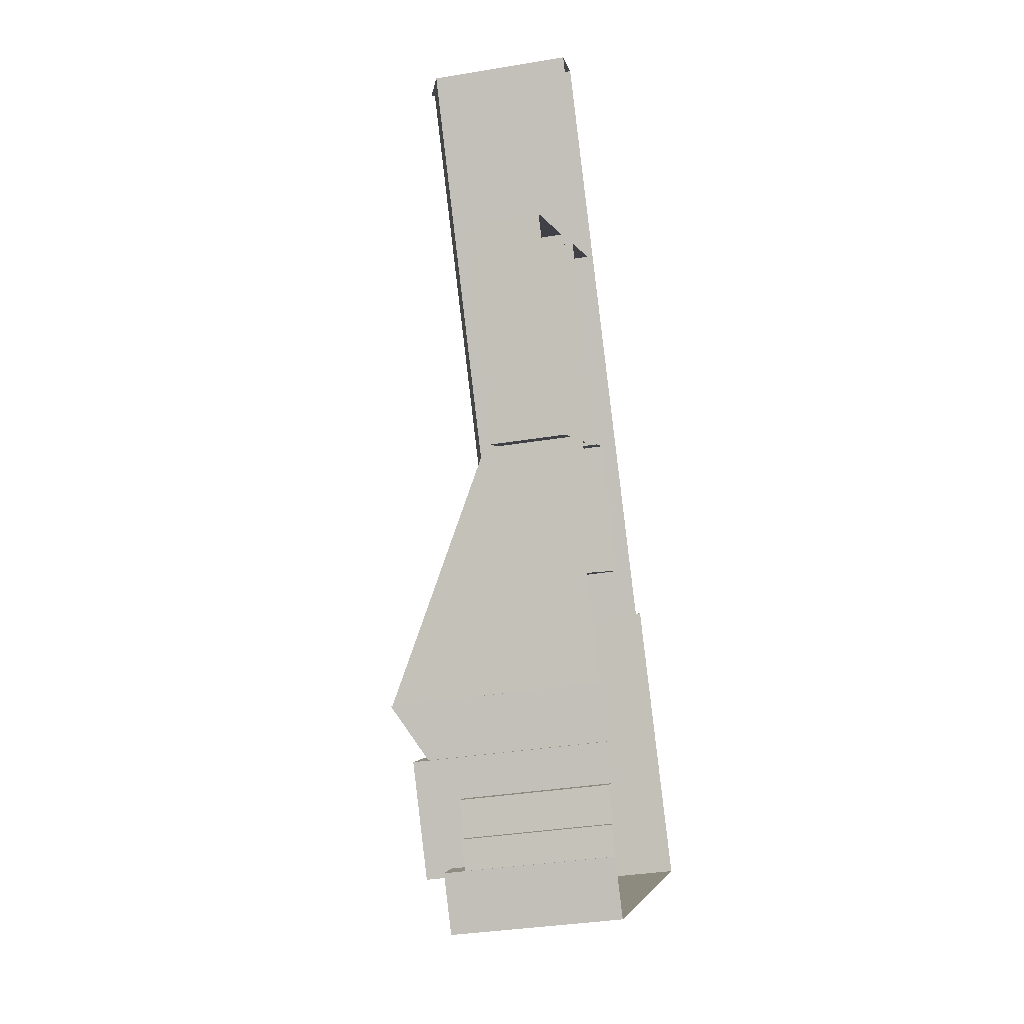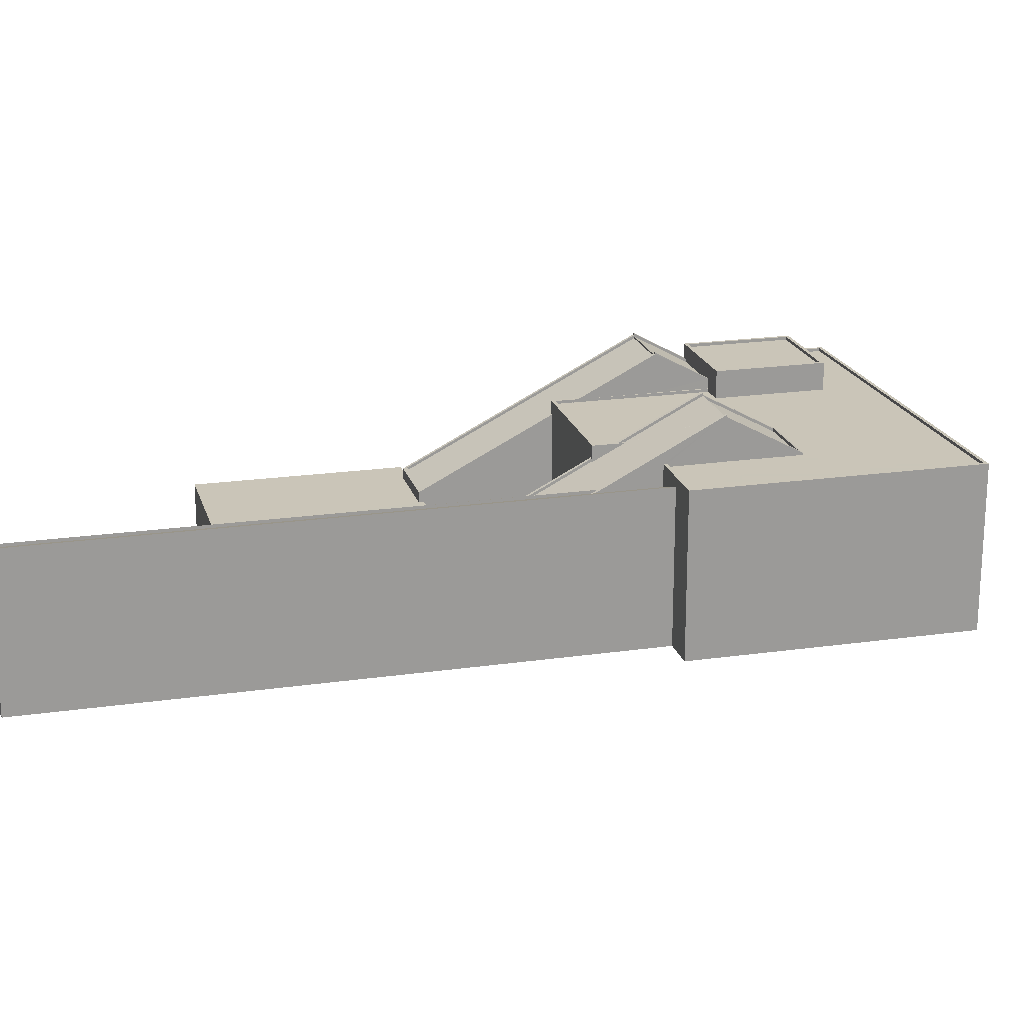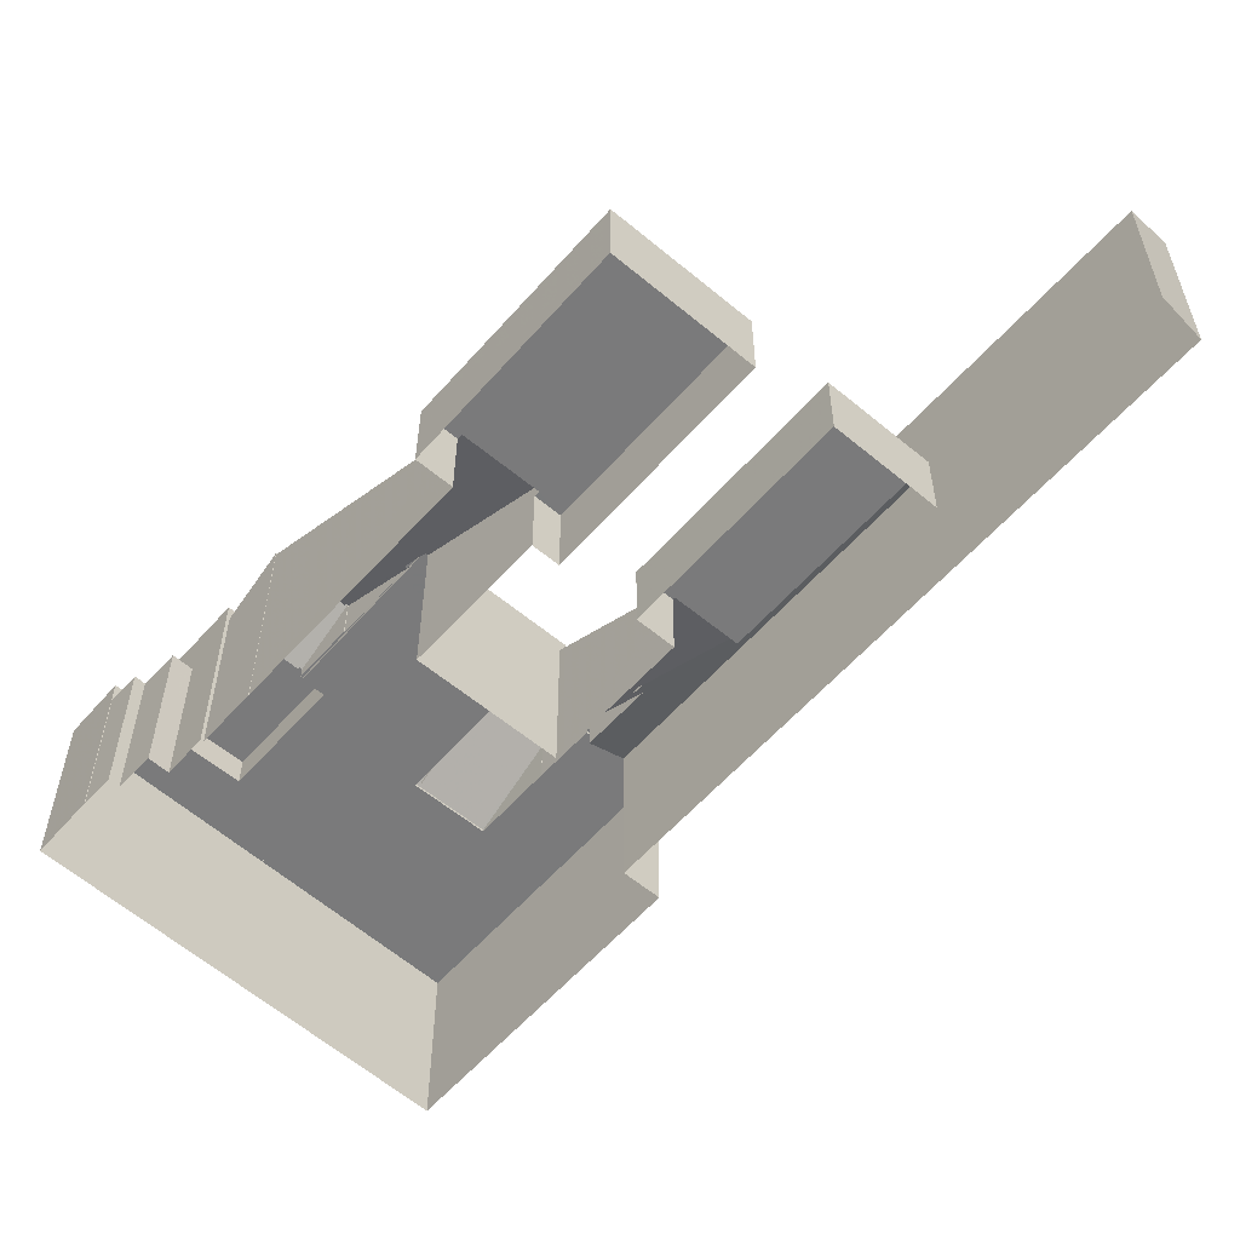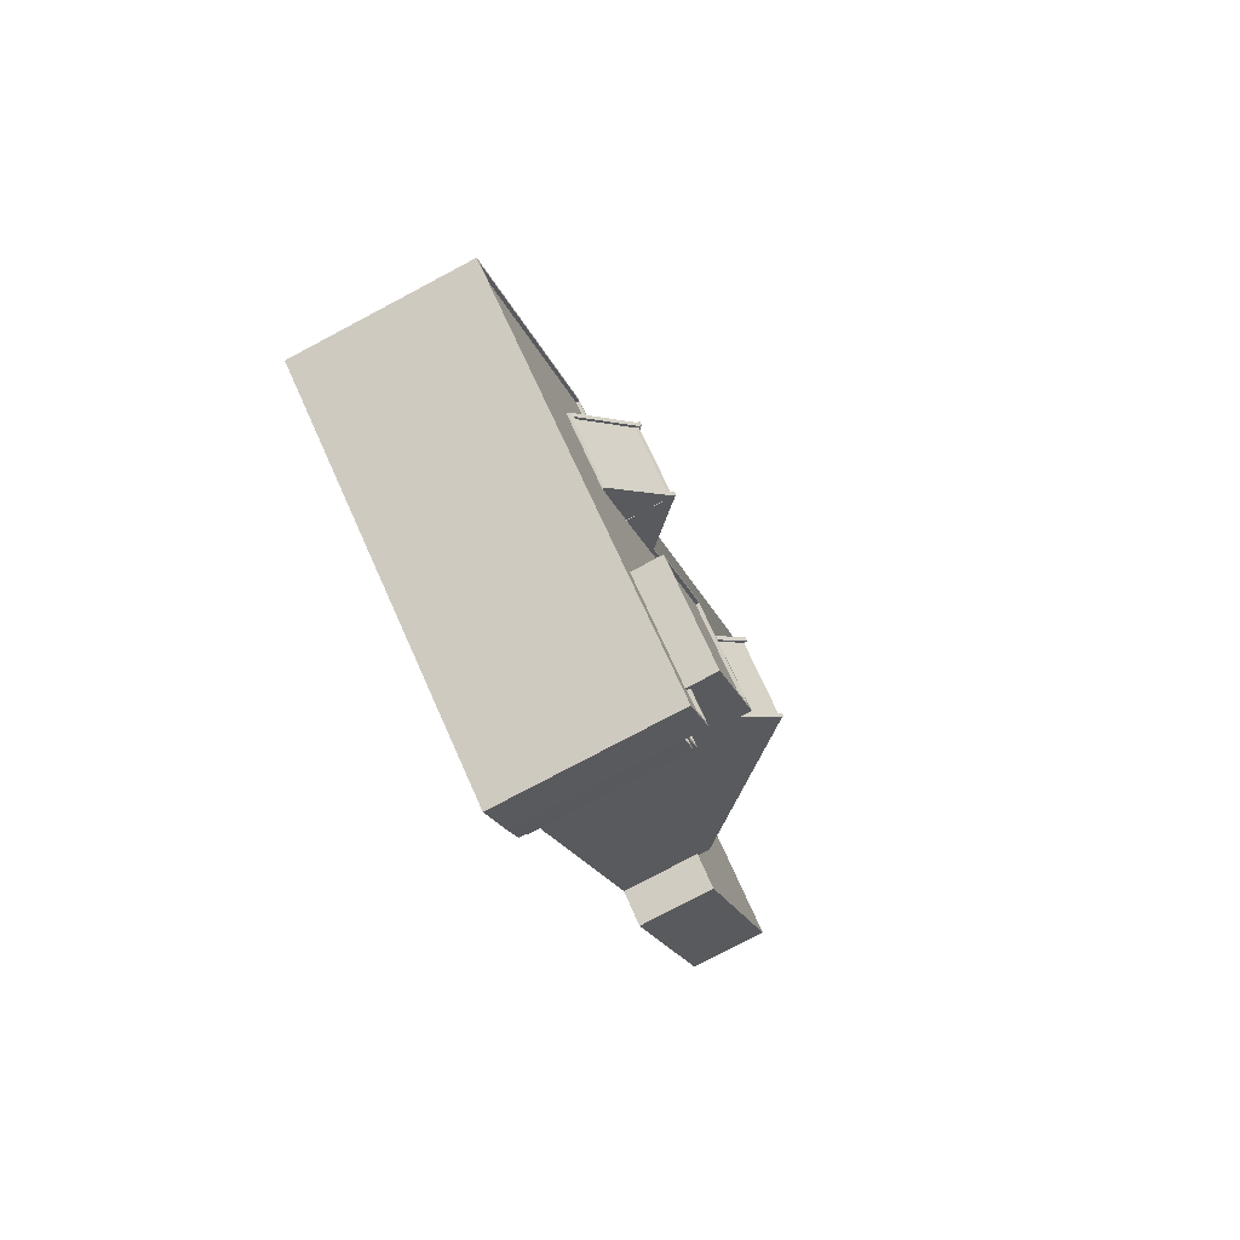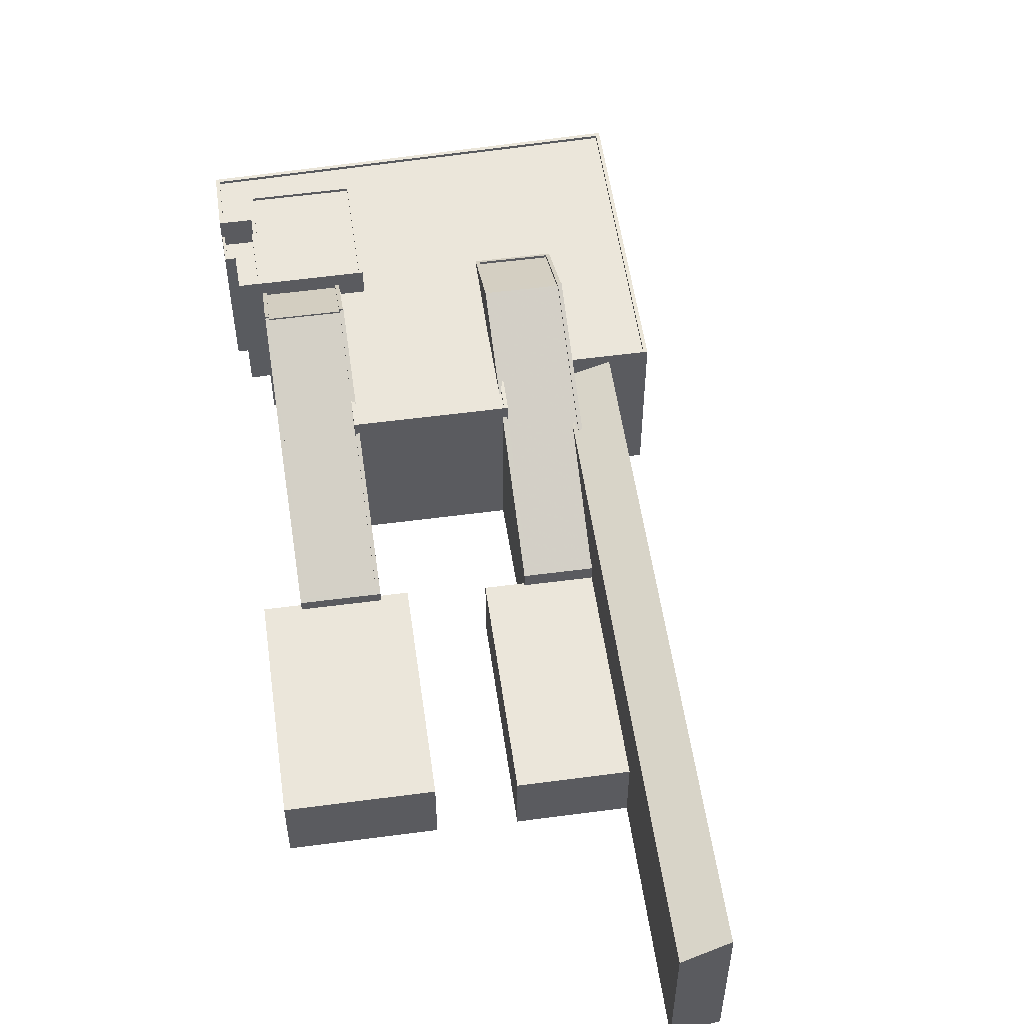
<metadata>
{"format":"obj","ext":"obj","renderer":"f3d","projection":"perspective","resolution":1024,"background":"white","views":[{"elev":-34.4,"azim":102.7,"up":"+Y"},{"elev":20.3,"azim":-137.1,"up":"+Z"},{"elev":-58.1,"azim":106.7,"up":"+Z"},{"elev":-78.1,"azim":-62.1,"up":"+Y"},{"elev":54.9,"azim":139.5,"up":"+Z"}]}
</metadata>
<code>
v 1.238e+04 -1.533e+04 19.69
v 1.238e+04 -1.533e+04 19.69
v 1.236e+04 -1.535e+04 19.69
v 1.239e+04 -1.537e+04 19.69
v 1.24e+04 -1.536e+04 19.69
v 1.24e+04 -1.536e+04 19.69
v 1.24e+04 -1.536e+04 19.69
v 1.24e+04 -1.531e+04 19.69
v 1.241e+04 -1.529e+04 19.69
v 1.241e+04 -1.529e+04 19.69
v 1.242e+04 -1.532e+04 19.69
v 1.241e+04 -1.533e+04 19.69
v 1.241e+04 -1.533e+04 19.69
v 1.241e+04 -1.531e+04 19.69
v 1.24e+04 -1.536e+04 19.69
v 1.24e+04 -1.536e+04 19.69
v 1.241e+04 -1.531e+04 19.69
v 1.24e+04 -1.532e+04 19.69
v 1.24e+04 -1.532e+04 19.69
v 1.24e+04 -1.536e+04 19.69
v 1.241e+04 -1.533e+04 19.69
v 1.24e+04 -1.533e+04 19.69
v 1.24e+04 -1.535e+04 19.69
v 1.24e+04 -1.535e+04 19.69
v 1.24e+04 -1.535e+04 19.69
v 1.24e+04 -1.535e+04 19.69
v 1.24e+04 -1.534e+04 19.69
v 1.239e+04 -1.533e+04 19.69
v 1.24e+04 -1.531e+04 25.32
v 1.24e+04 -1.532e+04 25.32
v 1.241e+04 -1.531e+04 25.32
v 1.24e+04 -1.532e+04 25.32
v 1.239e+04 -1.532e+04 25.32
v 1.24e+04 -1.532e+04 25.32
v 1.239e+04 -1.533e+04 31.65
v 1.238e+04 -1.533e+04 32.71
v 1.238e+04 -1.533e+04 31.63
v 1.241e+04 -1.529e+04 32.71
v 1.239e+04 -1.533e+04 31.48
v 1.241e+04 -1.529e+04 31.48
v 1.239e+04 -1.533e+04 31.55
v 1.239e+04 -1.533e+04 31.54
v 1.239e+04 -1.533e+04 31.73
v 1.239e+04 -1.533e+04 31.66
v 1.241e+04 -1.529e+04 31.73
v 1.241e+04 -1.529e+04 31.66
v 1.241e+04 -1.529e+04 32.96
v 1.241e+04 -1.529e+04 32.96
v 1.238e+04 -1.534e+04 36.71
v 1.239e+04 -1.532e+04 26.52
v 1.24e+04 -1.532e+04 26.51
v 1.239e+04 -1.533e+04 32.12
v 1.239e+04 -1.533e+04 32.12
v 1.238e+04 -1.534e+04 36.76
v 1.238e+04 -1.534e+04 36.76
v 1.239e+04 -1.534e+04 36.71
v 1.238e+04 -1.534e+04 36.71
v 1.239e+04 -1.533e+04 33.48
v 1.239e+04 -1.533e+04 33.48
v 1.239e+04 -1.534e+04 36.71
v 1.239e+04 -1.533e+04 33.23
v 1.239e+04 -1.533e+04 33.48
v 1.239e+04 -1.533e+04 33.23
v 1.239e+04 -1.534e+04 37.01
v 1.238e+04 -1.534e+04 37.01
v 1.239e+04 -1.533e+04 33.48
v 1.24e+04 -1.532e+04 26.61
v 1.239e+04 -1.532e+04 26.61
v 1.24e+04 -1.532e+04 26.76
v 1.239e+04 -1.532e+04 26.77
v 1.239e+04 -1.533e+04 32.37
v 1.239e+04 -1.533e+04 32.37
v 1.238e+04 -1.534e+04 37.01
v 1.238e+04 -1.534e+04 37.01
v 1.238e+04 -1.534e+04 36.57
v 1.238e+04 -1.534e+04 33.32
v 1.238e+04 -1.535e+04 33.32
v 1.238e+04 -1.534e+04 36.58
v 1.238e+04 -1.534e+04 36.82
v 1.239e+04 -1.534e+04 36.88
v 1.239e+04 -1.534e+04 36.88
v 1.239e+04 -1.534e+04 36.82
v 1.238e+04 -1.535e+04 33.57
v 1.238e+04 -1.535e+04 33.4
v 1.238e+04 -1.534e+04 33.41
v 1.238e+04 -1.534e+04 33.57
v 1.238e+04 -1.534e+04 36.83
v 1.238e+04 -1.534e+04 36.88
v 1.238e+04 -1.534e+04 36.88
v 1.238e+04 -1.534e+04 36.83
v 1.24e+04 -1.534e+04 33.23
v 1.239e+04 -1.533e+04 33.23
v 1.24e+04 -1.534e+04 33.23
v 1.24e+04 -1.534e+04 33.23
v 1.239e+04 -1.537e+04 33.23
v 1.239e+04 -1.536e+04 33.23
v 1.239e+04 -1.536e+04 33.23
v 1.238e+04 -1.533e+04 33.23
v 1.238e+04 -1.534e+04 33.23
v 1.238e+04 -1.533e+04 33.23
v 1.238e+04 -1.534e+04 33.23
v 1.237e+04 -1.535e+04 33.23
v 1.239e+04 -1.536e+04 33.23
v 1.24e+04 -1.534e+04 33.23
v 1.239e+04 -1.535e+04 33.23
v 1.239e+04 -1.535e+04 33.23
v 1.239e+04 -1.536e+04 33.23
v 1.238e+04 -1.535e+04 33.23
v 1.239e+04 -1.534e+04 33.23
v 1.239e+04 -1.534e+04 33.23
v 1.238e+04 -1.534e+04 33.23
v 1.24e+04 -1.534e+04 33.48
v 1.24e+04 -1.534e+04 33.48
v 1.24e+04 -1.534e+04 33.48
v 1.24e+04 -1.534e+04 33.48
v 1.239e+04 -1.533e+04 33.48
v 1.24e+04 -1.534e+04 33.48
v 1.24e+04 -1.534e+04 33.48
v 1.239e+04 -1.533e+04 33.48
v 1.24e+04 -1.534e+04 33.48
v 1.239e+04 -1.535e+04 33.48
v 1.239e+04 -1.535e+04 33.48
v 1.239e+04 -1.535e+04 33.48
v 1.239e+04 -1.535e+04 33.48
v 1.239e+04 -1.537e+04 33.48
v 1.24e+04 -1.536e+04 33.48
v 1.239e+04 -1.536e+04 33.48
v 1.237e+04 -1.535e+04 33.48
v 1.236e+04 -1.535e+04 33.48
v 1.238e+04 -1.533e+04 33.48
v 1.239e+04 -1.536e+04 33.48
v 1.238e+04 -1.533e+04 33.48
v 1.238e+04 -1.533e+04 33.48
v 1.238e+04 -1.533e+04 33.48
v 1.239e+04 -1.536e+04 33.48
v 1.239e+04 -1.537e+04 33.48
v 1.241e+04 -1.533e+04 25.73
v 1.242e+04 -1.532e+04 25.73
v 1.241e+04 -1.533e+04 25.73
v 1.241e+04 -1.533e+04 25.73
v 1.24e+04 -1.533e+04 25.73
v 1.241e+04 -1.533e+04 25.73
v 1.241e+04 -1.531e+04 25.73
v 1.241e+04 -1.533e+04 25.73
v 1.241e+04 -1.533e+04 26.51
v 1.24e+04 -1.534e+04 32.1
v 1.241e+04 -1.533e+04 26.51
v 1.24e+04 -1.535e+04 36.57
v 1.24e+04 -1.535e+04 36.57
v 1.24e+04 -1.534e+04 32.1
v 1.239e+04 -1.535e+04 36.83
v 1.239e+04 -1.535e+04 36.82
v 1.239e+04 -1.535e+04 36.83
v 1.24e+04 -1.535e+04 36.82
v 1.24e+04 -1.535e+04 36.83
v 1.24e+04 -1.535e+04 36.83
v 1.24e+04 -1.535e+04 36.82
v 1.241e+04 -1.533e+04 26.76
v 1.24e+04 -1.534e+04 32.35
v 1.24e+04 -1.534e+04 32.35
v 1.241e+04 -1.533e+04 26.61
v 1.241e+04 -1.533e+04 26.76
v 1.241e+04 -1.533e+04 26.61
v 1.24e+04 -1.535e+04 36.82
v 1.24e+04 -1.536e+04 30.77
v 1.24e+04 -1.536e+04 30.77
v 1.24e+04 -1.536e+04 30.77
v 1.239e+04 -1.536e+04 30.77
v 1.24e+04 -1.536e+04 30.77
v 1.24e+04 -1.536e+04 30.77
v 1.24e+04 -1.536e+04 31.77
v 1.24e+04 -1.536e+04 31.77
v 1.24e+04 -1.536e+04 31.77
v 1.24e+04 -1.536e+04 31.77
v 1.239e+04 -1.536e+04 31.77
v 1.24e+04 -1.536e+04 31.77
v 1.24e+04 -1.536e+04 31.77
v 1.24e+04 -1.536e+04 31.77
v 1.24e+04 -1.536e+04 31.77
v 1.24e+04 -1.536e+04 31.77
v 1.239e+04 -1.536e+04 31.77
v 1.24e+04 -1.536e+04 31.77
v 1.239e+04 -1.535e+04 35.58
v 1.239e+04 -1.536e+04 35.58
v 1.239e+04 -1.536e+04 35.58
v 1.24e+04 -1.535e+04 35.58
v 1.24e+04 -1.535e+04 35.58
v 1.239e+04 -1.535e+04 35.58
v 1.239e+04 -1.535e+04 35.33
v 1.239e+04 -1.536e+04 35.33
v 1.24e+04 -1.535e+04 35.33
v 1.239e+04 -1.536e+04 35.33
v 1.239e+04 -1.536e+04 35.58
v 1.239e+04 -1.536e+04 35.58
v 1.24e+04 -1.535e+04 36.72
v 1.24e+04 -1.535e+04 36.72
v 1.24e+04 -1.535e+04 36.7
v 1.239e+04 -1.535e+04 34.1
v 1.24e+04 -1.535e+04 34.12
v 1.24e+04 -1.535e+04 36.7
v 1.239e+04 -1.535e+04 34.35
v 1.24e+04 -1.535e+04 36.97
v 1.239e+04 -1.535e+04 36.97
v 1.239e+04 -1.535e+04 34.35
v 1.24e+04 -1.535e+04 34.37
v 1.24e+04 -1.535e+04 36.97
v 1.24e+04 -1.535e+04 36.97
v 1.24e+04 -1.535e+04 34.37
f 1 2 3
f 4 3 5
f 6 4 7
f 8 2 9
f 8 9 10
f 11 12 13
f 11 13 14
f 7 15 16
f 17 18 19
f 17 19 8
f 15 5 20
f 14 21 22
f 23 24 25
f 5 24 26
f 13 25 27
f 27 25 28
f 13 27 21
f 28 2 19
f 3 2 5
f 15 4 5
f 15 7 4
f 19 2 8
f 14 13 21
f 25 24 28
f 5 2 24
f 24 2 28
f 29 30 31
f 31 30 32
f 29 33 30
f 32 30 34
f 35 36 37
f 36 35 38
f 39 40 41
f 42 39 41
f 40 38 41
f 41 38 35
f 43 44 45
f 44 46 45
f 45 47 48
f 45 46 47
f 49 43 42
f 43 39 42
f 50 44 51
f 52 53 51
f 54 55 56
f 54 56 57
f 49 57 58
f 43 58 44
f 58 56 59
f 56 60 59
f 58 52 44
f 49 58 43
f 44 52 51
f 56 58 57
f 61 62 63
f 63 62 64
f 64 62 65
f 62 66 65
f 67 68 69
f 68 70 69
f 71 67 69
f 72 71 69
f 35 73 74
f 41 35 74
f 75 76 77
f 75 78 76
f 79 80 81
f 82 79 83
f 84 82 83
f 84 83 85
f 85 86 87
f 88 89 90
f 86 90 87
f 86 88 90
f 83 86 85
f 81 83 79
f 63 91 92
f 91 93 94
f 95 96 97
f 98 99 100
f 101 98 102
f 95 103 102
f 63 92 61
f 104 93 63
f 105 104 106
f 97 96 107
f 108 109 110
f 109 104 63
f 101 111 99
f 103 106 108
f 95 97 103
f 108 101 102
f 93 91 63
f 101 99 98
f 103 108 102
f 106 104 109
f 108 106 109
f 112 113 114
f 113 115 114
f 59 66 58
f 58 66 116
f 117 115 116
f 118 114 117
f 66 62 119
f 119 117 116
f 114 115 117
f 66 119 116
f 120 121 122
f 122 123 124
f 122 121 123
f 125 126 127
f 125 128 129
f 128 130 129
f 127 126 131
f 132 133 130
f 134 133 132
f 128 132 130
f 135 127 131
f 125 136 128
f 125 127 136
f 137 138 139
f 140 137 139
f 141 142 143
f 138 143 139
f 142 141 144
f 139 143 142
f 145 146 147
f 146 148 147
f 113 149 148
f 145 150 146
f 112 149 113
f 146 113 148
f 151 152 153
f 93 153 118
f 93 118 94
f 152 154 114
f 118 152 114
f 153 152 118
f 155 156 157
f 158 159 160
f 159 158 161
f 155 157 162
f 163 161 158
f 164 163 162
f 157 164 162
f 163 158 162
f 165 166 167
f 166 168 167
f 167 169 170
f 167 168 169
f 171 172 173
f 174 172 175
f 176 177 178
f 178 171 173
f 179 177 176
f 179 176 180
f 174 175 181
f 176 178 182
f 173 172 174
f 178 173 182
f 183 184 185
f 186 183 187
f 187 183 188
f 185 188 183
f 189 190 191
f 189 192 190
f 193 186 187
f 184 193 185
f 185 193 194
f 187 194 193
f 195 196 197
f 196 198 197
f 197 199 200
f 197 198 199
f 201 202 203
f 204 201 203
f 205 206 207
f 208 205 207
f 8 31 17
f 8 29 31
f 17 32 18
f 17 31 32
f 19 18 32
f 34 19 32
f 29 10 46
f 44 29 46
f 29 8 10
f 70 44 50
f 33 29 68
f 29 70 68
f 29 44 70
f 9 46 10
f 9 47 46
f 48 47 38
f 47 9 38
f 38 2 36
f 38 9 2
f 45 38 40
f 45 48 38
f 45 40 39
f 43 45 39
f 28 19 34
f 28 34 71
f 71 34 67
f 34 30 67
f 35 37 133
f 35 133 73
f 134 99 73
f 134 100 99
f 133 134 73
f 33 67 30
f 33 68 67
f 78 55 54
f 78 75 55
f 90 74 87
f 74 73 87
f 87 99 111
f 87 73 99
f 49 42 89
f 42 41 89
f 89 74 90
f 41 74 89
f 50 51 69
f 70 50 69
f 65 80 79
f 65 66 80
f 80 59 60
f 80 66 59
f 109 63 64
f 79 82 65
f 65 82 64
f 64 82 109
f 82 110 109
f 53 69 51
f 53 72 69
f 49 89 88
f 57 49 88
f 56 81 80
f 60 56 80
f 81 55 83
f 77 83 75
f 56 55 81
f 83 55 75
f 76 83 77
f 76 86 83
f 57 88 54
f 78 54 86
f 78 86 76
f 54 88 86
f 101 84 85
f 101 108 84
f 84 108 110
f 82 84 110
f 111 85 87
f 111 101 85
f 160 115 146
f 116 115 71
f 116 72 52
f 150 160 146
f 28 159 27
f 52 72 53
f 115 160 159
f 71 159 28
f 72 116 71
f 115 159 71
f 175 131 181
f 168 181 180
f 169 168 180
f 7 179 6
f 180 131 126
f 6 179 126
f 179 180 126
f 181 131 180
f 6 125 4
f 6 126 125
f 125 3 4
f 125 129 3
f 129 1 3
f 129 130 1
f 133 36 130
f 130 36 1
f 37 36 133
f 1 36 2
f 52 58 116
f 113 146 115
f 134 132 98
f 100 134 98
f 61 92 119
f 62 61 119
f 92 117 119
f 92 91 117
f 94 117 91
f 94 118 117
f 105 120 104
f 105 121 120
f 107 96 127
f 135 107 127
f 136 96 95
f 136 127 96
f 128 95 102
f 128 136 95
f 128 102 98
f 132 128 98
f 138 11 14
f 143 138 14
f 137 12 11
f 138 137 11
f 13 12 137
f 140 13 137
f 144 141 22
f 21 144 22
f 14 141 143
f 14 22 141
f 21 27 144
f 142 144 161
f 161 144 159
f 144 27 159
f 139 163 140
f 163 164 140
f 140 25 13
f 140 164 25
f 142 163 139
f 142 161 163
f 151 153 122
f 124 151 122
f 104 120 93
f 120 153 93
f 120 122 153
f 197 156 155
f 197 200 156
f 150 145 158
f 160 150 158
f 112 154 149
f 112 114 154
f 162 145 147
f 162 158 145
f 197 155 195
f 148 195 162
f 148 162 147
f 195 155 162
f 182 167 170
f 176 182 170
f 180 176 170
f 169 180 170
f 181 166 174
f 181 168 166
f 173 166 165
f 173 174 166
f 182 165 167
f 182 173 165
f 179 16 177
f 179 7 16
f 177 16 15
f 178 177 15
f 172 171 20
f 5 172 20
f 178 15 20
f 171 178 20
f 193 97 135
f 193 172 186
f 186 172 26
f 26 172 5
f 131 175 172
f 135 97 107
f 193 135 131
f 193 131 172
f 105 106 121
f 24 205 26
f 106 183 204
f 26 205 186
f 201 183 186
f 123 121 204
f 199 198 201
f 208 199 201
f 205 208 186
f 204 183 201
f 121 106 204
f 208 201 186
f 97 184 103
f 97 193 184
f 184 106 103
f 184 183 106
f 189 185 192
f 189 188 185
f 191 188 189
f 191 187 188
f 194 187 191
f 190 194 191
f 194 190 192
f 185 194 192
f 205 23 206
f 205 24 23
f 23 164 206
f 206 164 207
f 23 25 164
f 207 164 157
f 203 152 151
f 203 151 204
f 124 123 204
f 151 124 204
f 203 202 154
f 203 154 152
f 196 195 148
f 154 202 196
f 154 196 149
f 196 148 149
f 156 200 208
f 157 156 207
f 200 199 208
f 156 208 207
f 201 196 202
f 201 198 196

</code>
